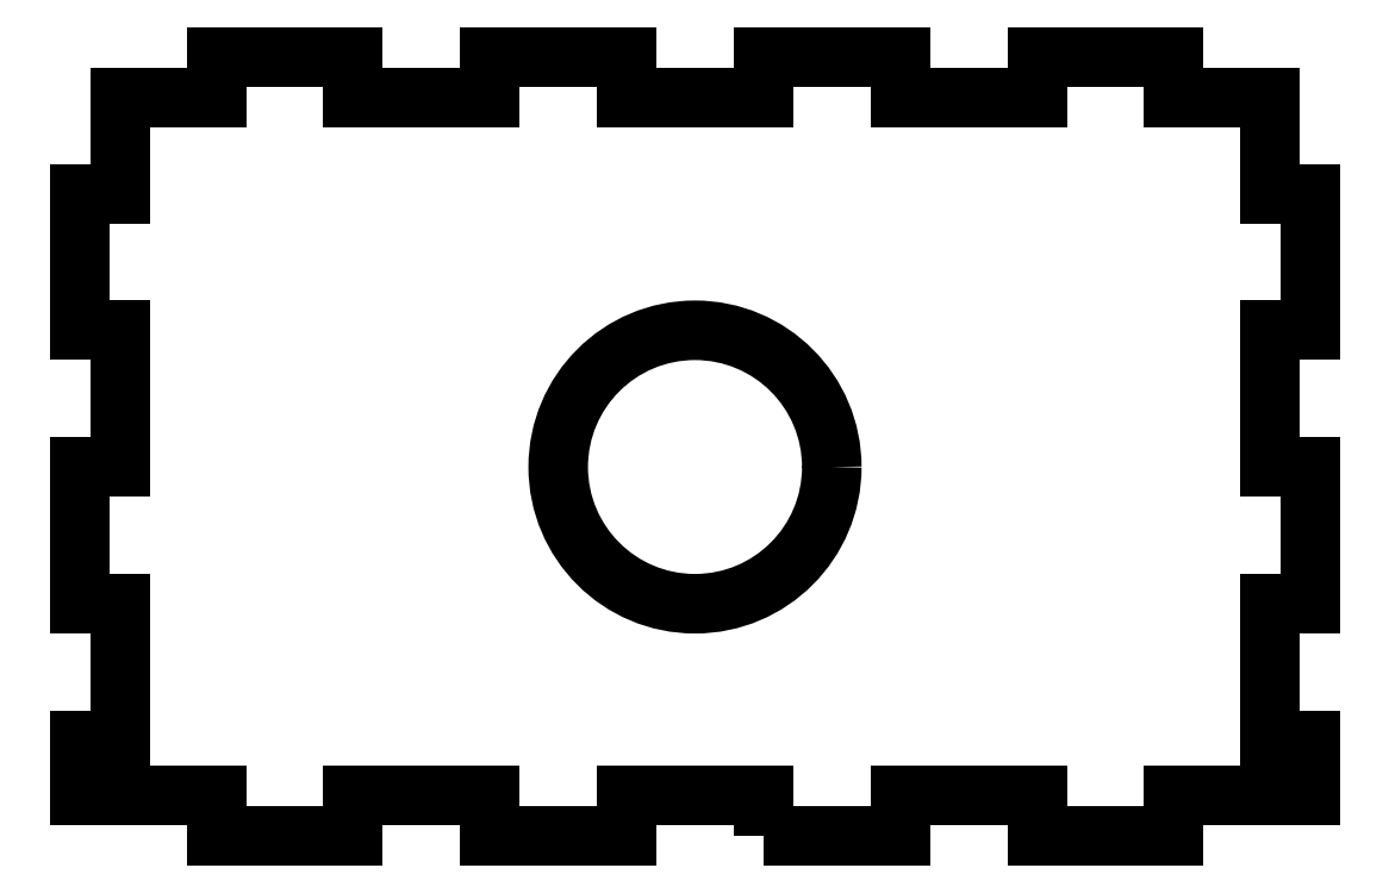
<metadata>
{"format":"dxf","ext":"dxf","renderer":"ezdxf+matplotlib","layout":"modelspace","background":"white","min_lineweight":24,"dpi":150}
</metadata>
<code>
0
SECTION
2
ENTITIES
0
LWPOLYLINE
8
0
90
56
70
1
43
0
10
28.04
20
-20.15
10
28.04
20
-17.15
10
18.04
20
-17.15
10
18.04
20
-20.15
10
8.041
20
-20.15
10
8.041
20
-17.15
10
-1.959
20
-17.15
10
-1.959
20
-20.15
10
-11.96
20
-20.15
10
-11.96
20
-17.15
10
-21.96
20
-17.15
10
-21.96
20
-13.15
10
-18.96
20
-13.15
10
-18.96
20
-3.151
10
-21.96
20
-3.151
10
-21.96
20
6.849
10
-18.96
20
6.849
10
-18.96
20
16.85
10
-21.96
20
16.85
10
-21.96
20
26.85
10
-18.96
20
26.85
10
-18.96
20
33.85
10
-11.96
20
33.85
10
-11.96
20
36.85
10
-1.959
20
36.85
10
-1.959
20
33.85
10
8.041
20
33.85
10
8.041
20
36.85
10
18.04
20
36.85
10
18.04
20
33.85
10
28.04
20
33.85
10
28.04
20
36.85
10
38.04
20
36.85
10
38.04
20
33.85
10
48.04
20
33.85
10
48.04
20
36.85
10
58.04
20
36.85
10
58.04
20
33.85
10
65.04
20
33.85
10
65.04
20
26.85
10
68.04
20
26.85
10
68.04
20
16.85
10
65.04
20
16.85
10
65.04
20
6.849
10
68.04
20
6.849
10
68.04
20
-3.151
10
65.04
20
-3.151
10
65.04
20
-13.15
10
68.04
20
-13.15
10
68.04
20
-17.15
10
58.04
20
-17.15
10
58.04
20
-20.15
10
48.04
20
-20.15
10
48.04
20
-17.15
10
38.04
20
-17.15
10
38.04
20
-20.15
0
CIRCLE
8
0
10
23.04
20
6.849
30
0
40
10
210
5.291e-31
220
5.916e-31
230
1
0
ENDSEC
0
EOF

</code>
